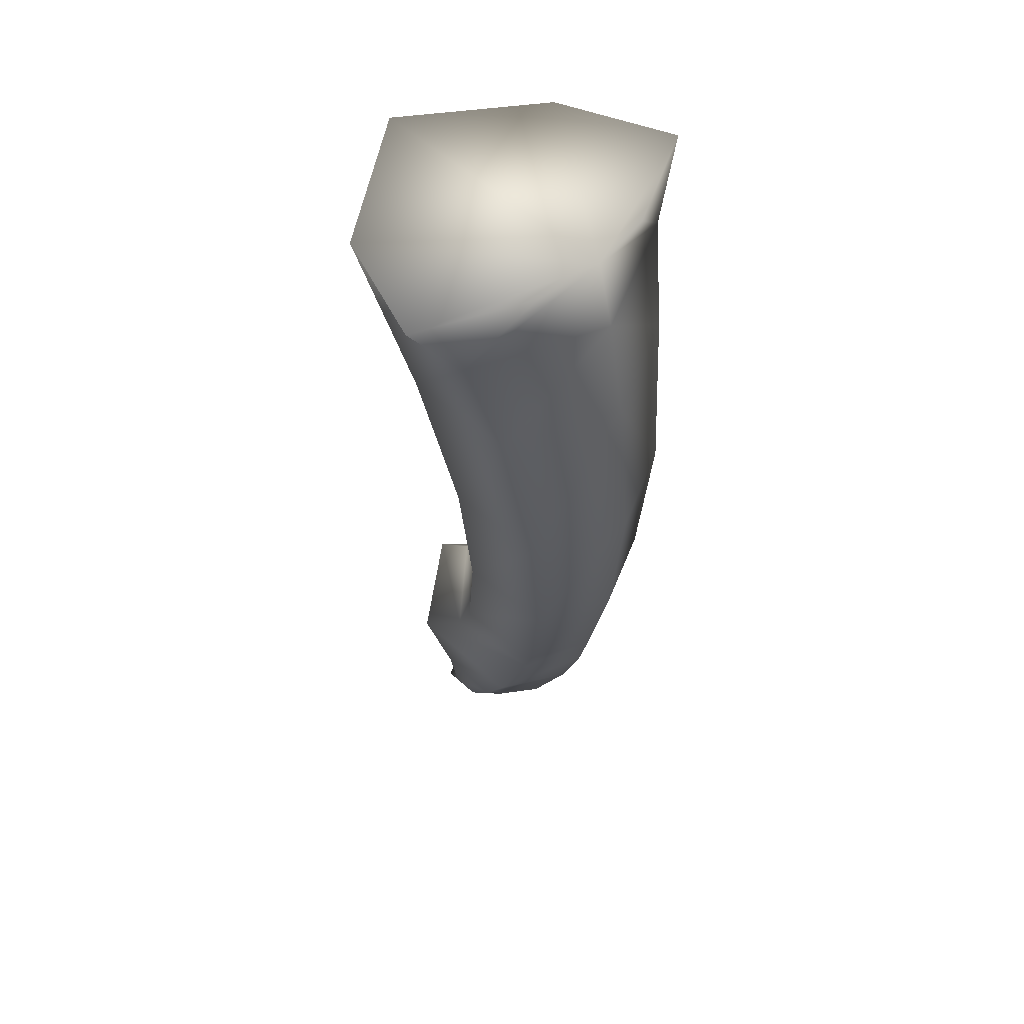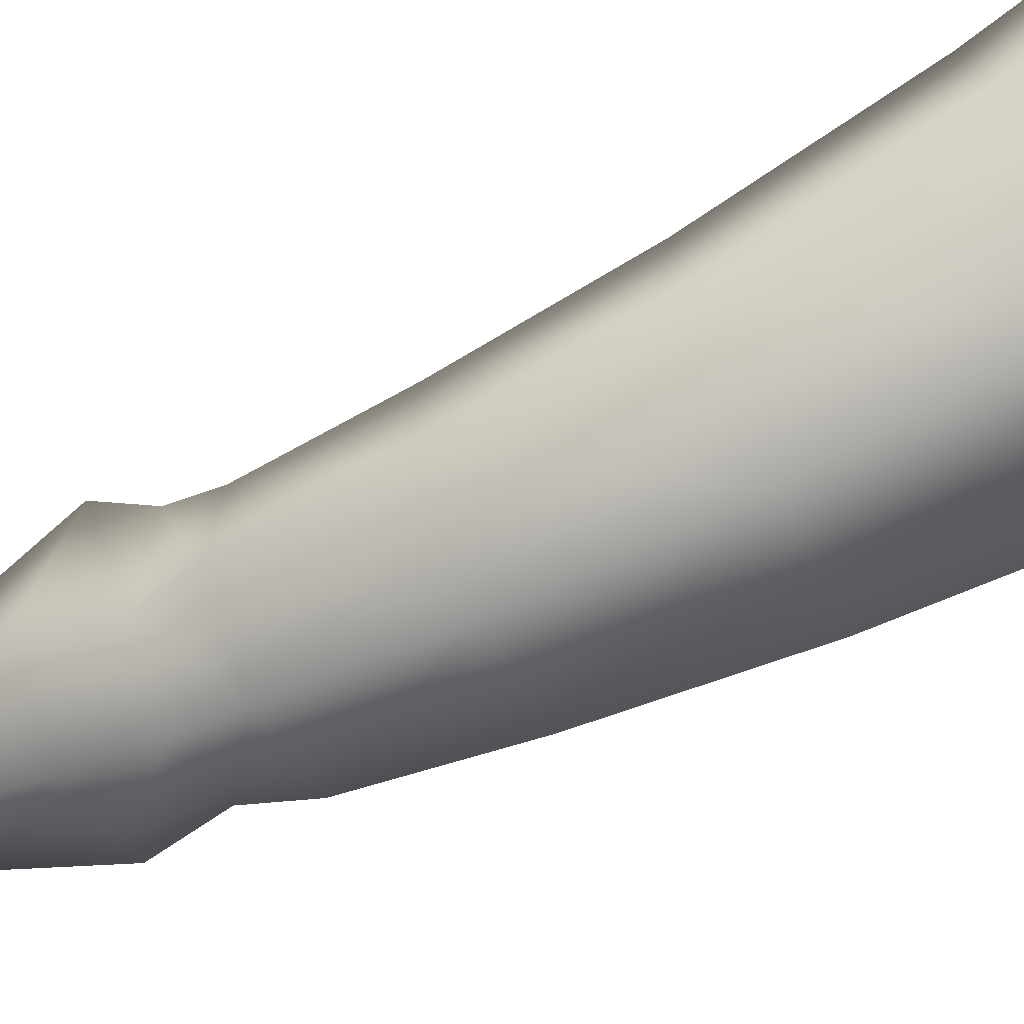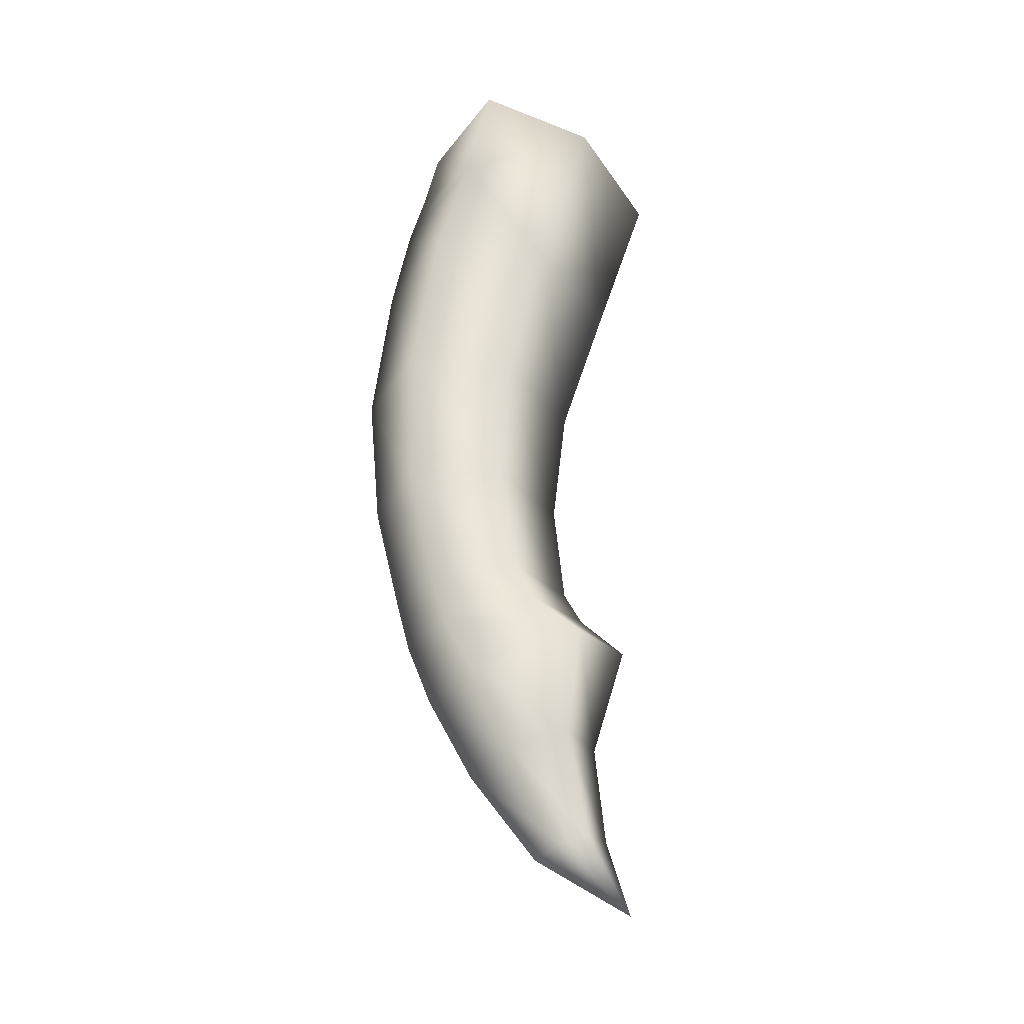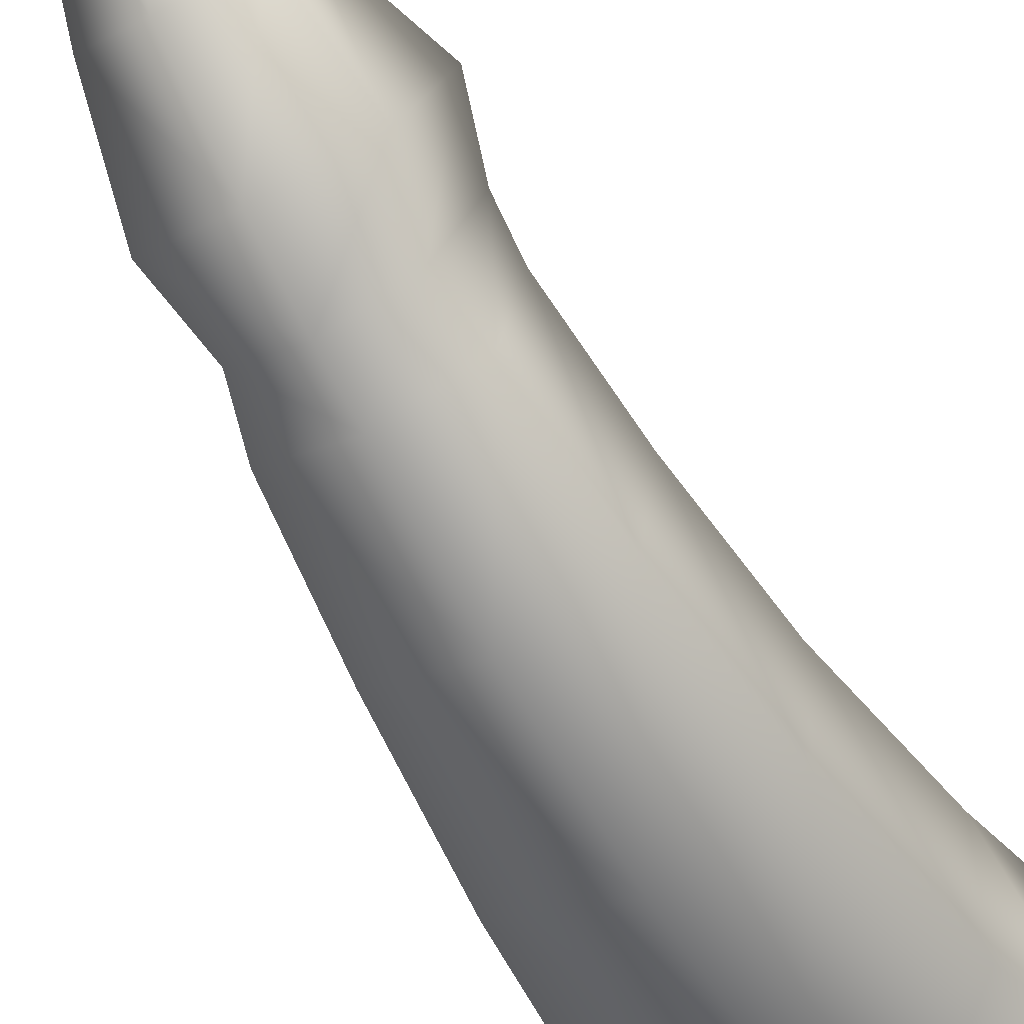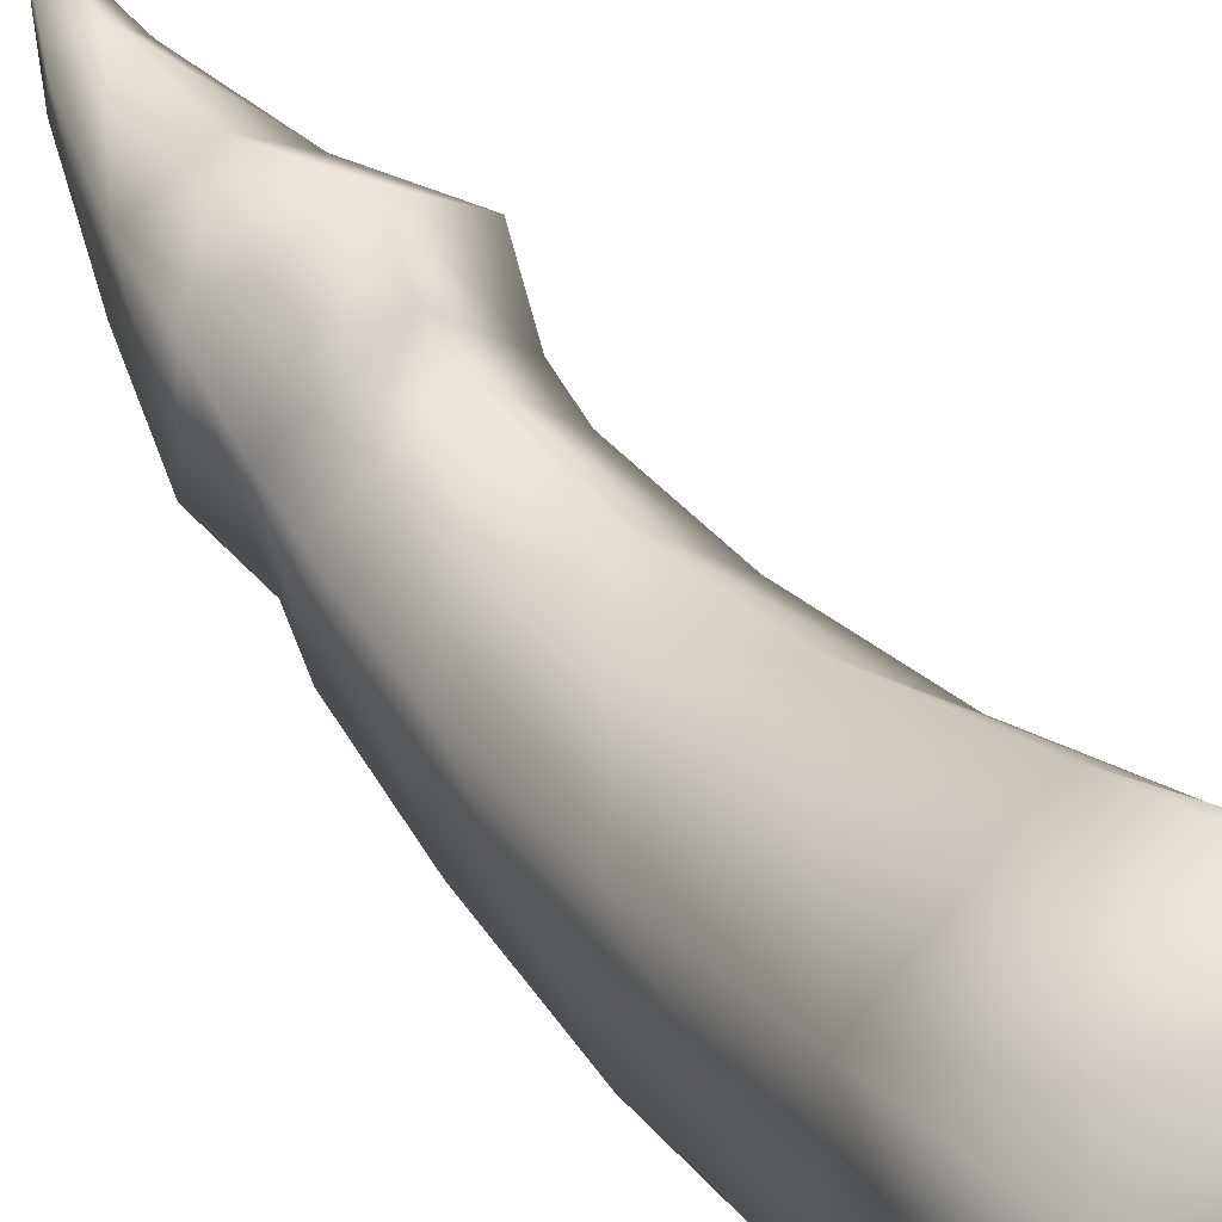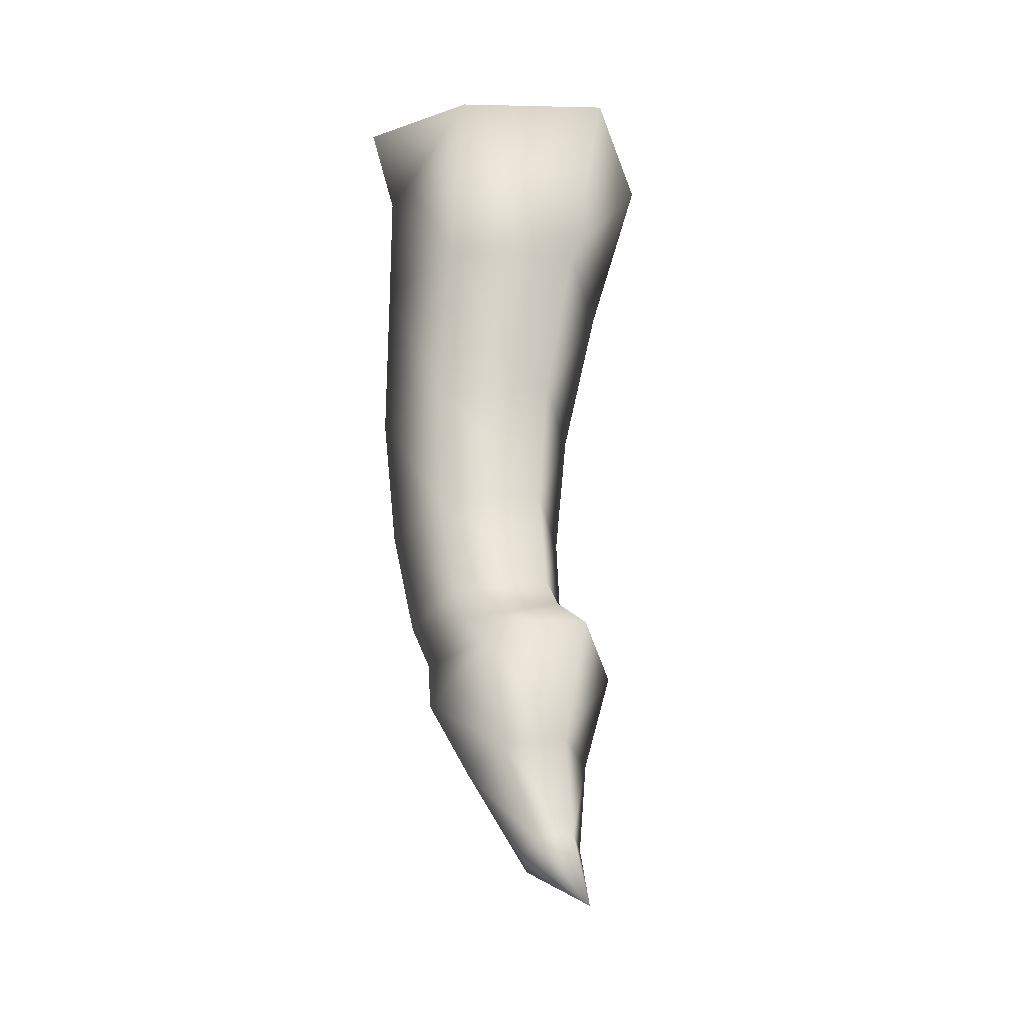
<metadata>
{"format":"obj","ext":"obj","renderer":"f3d","projection":"perspective","resolution":1024,"background":"white","views":[{"elev":53.2,"azim":-45.6,"up":"+Z"},{"elev":-73.8,"azim":-64.1,"up":"+Y"},{"elev":-34.7,"azim":84.0,"up":"+Z"},{"elev":-57.7,"azim":-150.7,"up":"+Y"},{"elev":36.6,"azim":-35.4,"up":"+Y"},{"elev":-27.8,"azim":140.4,"up":"+Z"}]}
</metadata>
<code>
o tail-4_shoutmon.blend_Mesh.008
v 1.32 0.8481 -1.109
v 1.386 0.8585 -1.11
v 1.449 1.025 -1.115
v 1.492 0.9094 -1.111
v 1.447 0.8892 -1.177
v 1.32 1.111 -1.106
v 1.32 0.8312 -1.174
v 1.32 1.058 -1.282
v 1.425 0.976 -1.282
v 1.425 0.8597 -1.276
v 1.32 0.8134 -1.274
v 1.408 0.8356 -1.436
v 1.32 0.7967 -1.435
v 1.411 0.9395 -1.438
v 1.392 0.9485 -1.677
v 1.393 0.9653 -1.713
v 1.32 1.027 -1.697
v 1.32 1.009 -1.666
v 1.393 0.8408 -1.576
v 1.32 0.8094 -1.578
v 1.401 0.9326 -1.57
v 1.372 0.8796 -1.732
v 1.383 0.8648 -1.689
v 1.32 0.8358 -1.694
v 1.32 0.8474 -1.74
v 1.32 1.066 -2.019
v 1.32 1.045 -1.945
v 1.347 1.023 -1.95
v 1.32 1.036 -1.847
v 1.32 1.069 -1.733
v 1.401 1.012 -1.755
v 1.375 1.003 -1.853
v 1.37 0.9462 -1.871
v 1.386 0.9031 -1.789
v 1.32 0.8707 -1.801
v 1.32 0.9131 -1.882
v 1.32 0.976 -1.966
v 1.345 0.9976 -1.958
v 1.32 1.013 -1.435
v 1.32 0.9993 -1.562
v 1.254 0.8585 -1.11
v 1.191 1.025 -1.115
v 1.193 0.8892 -1.177
v 1.148 0.9094 -1.111
v 1.214 0.976 -1.282
v 1.214 0.8597 -1.276
v 1.232 0.8356 -1.436
v 1.229 0.9395 -1.438
v 1.247 0.9485 -1.677
v 1.247 0.9653 -1.713
v 1.246 0.8408 -1.576
v 1.239 0.9326 -1.57
v 1.268 0.8796 -1.732
v 1.257 0.8648 -1.689
v 1.293 1.023 -1.95
v 1.265 1.003 -1.853
v 1.239 1.012 -1.755
v 1.27 0.9462 -1.871
v 1.253 0.9031 -1.789
v 1.295 0.9976 -1.958
v 1.37 0.9681 -1.067
f 4 5 3
f 4 2 5
f 1 7 5
f 5 2 1
f 8 6 3
f 3 9 8
f 10 5 7
f 7 11 10
f 5 10 9
f 9 3 5
f 12 10 11
f 11 13 12
f 10 12 14
f 14 9 10
f 15 16 17
f 17 18 15
f 19 12 13
f 13 20 19
f 12 19 21
f 21 14 12
f 22 23 24
f 24 25 22
f 23 19 20
f 20 24 23
f 23 22 16
f 16 15 23
f 19 23 15
f 15 21 19
f 26 27 28
f 29 30 31
f 31 32 29
f 33 34 35
f 35 36 33
f 34 22 25
f 25 35 34
f 34 33 32
f 32 31 34
f 22 34 31
f 31 16 22
f 37 26 38
f 38 33 36
f 36 37 38
f 26 28 38
f 33 38 28
f 28 32 33
f 32 28 27
f 27 29 32
f 9 14 39
f 39 8 9
f 14 21 40
f 40 39 14
f 21 15 18
f 18 40 21
f 16 31 30
f 30 17 16
f 42 43 44
f 44 43 41
f 1 41 43
f 43 7 1
f 8 45 42
f 42 6 8
f 46 11 7
f 7 43 46
f 43 42 45
f 45 46 43
f 47 13 11
f 11 46 47
f 46 45 48
f 48 47 46
f 49 18 17
f 17 50 49
f 51 20 13
f 13 47 51
f 47 48 52
f 52 51 47
f 53 25 24
f 24 54 53
f 54 24 20
f 20 51 54
f 54 49 50
f 50 53 54
f 51 52 49
f 49 54 51
f 26 55 27
f 29 56 57
f 57 30 29
f 58 36 35
f 35 59 58
f 59 35 25
f 25 53 59
f 59 57 56
f 56 58 59
f 53 50 57
f 57 59 53
f 37 60 26
f 60 37 36
f 36 58 60
f 26 60 55
f 58 56 55
f 55 60 58
f 56 29 27
f 27 55 56
f 45 8 39
f 39 48 45
f 48 39 40
f 40 52 48
f 52 40 18
f 18 49 52
f 50 17 30
f 30 57 50
f 1 2 4 3 6 42 44 41
l 39 61

</code>
